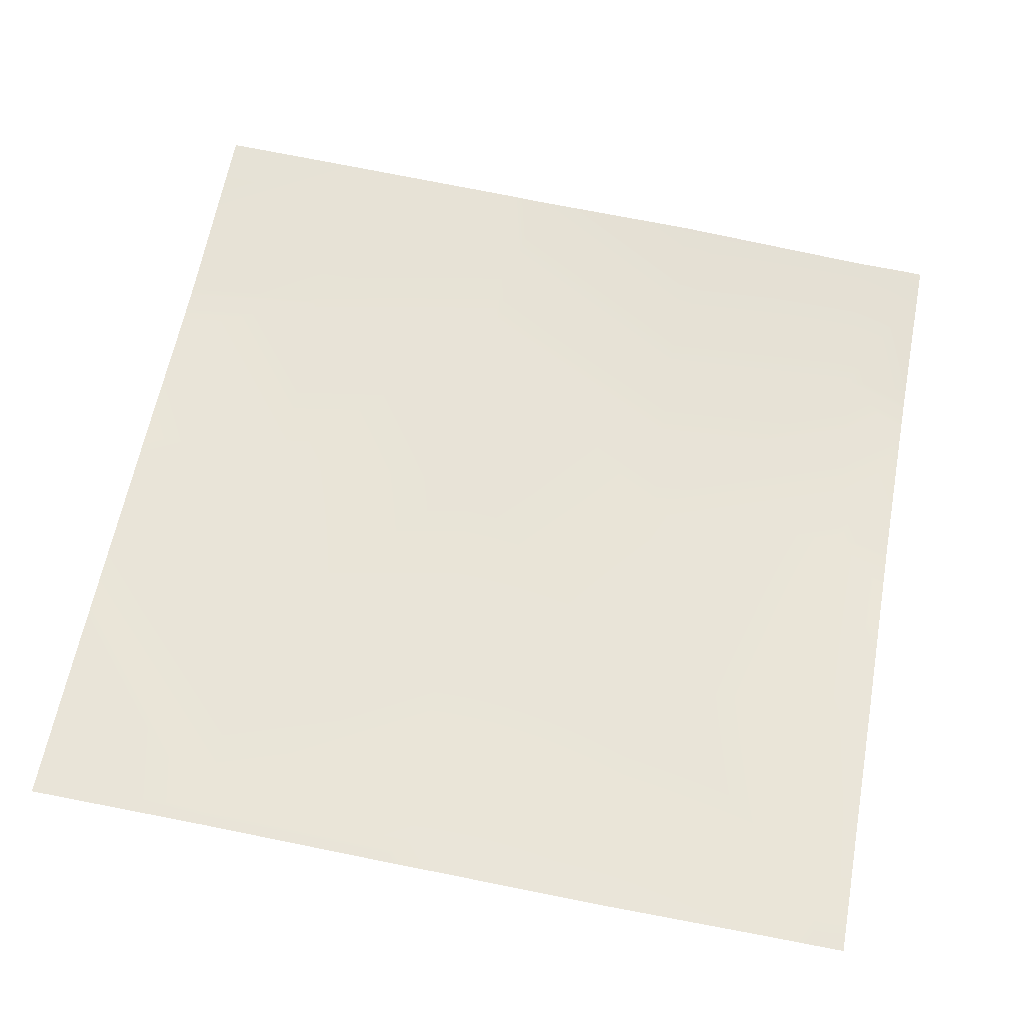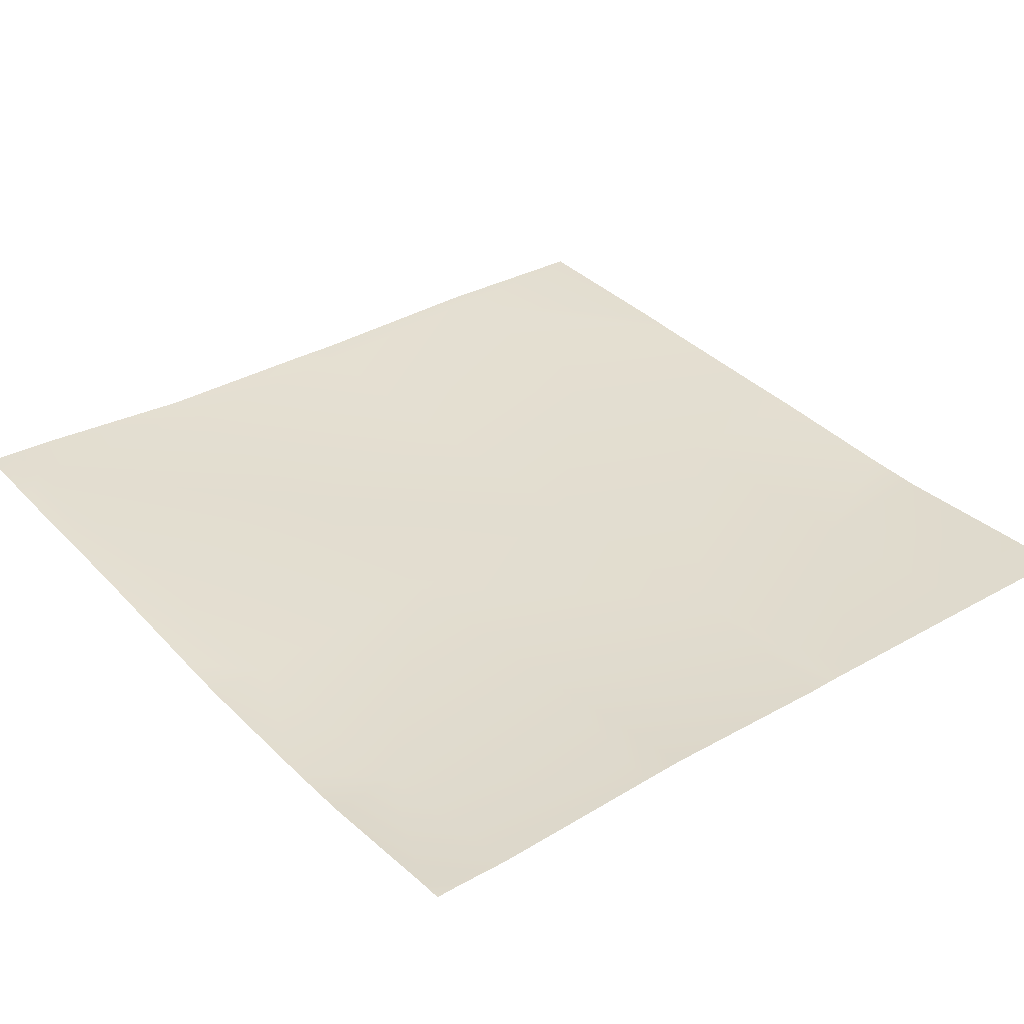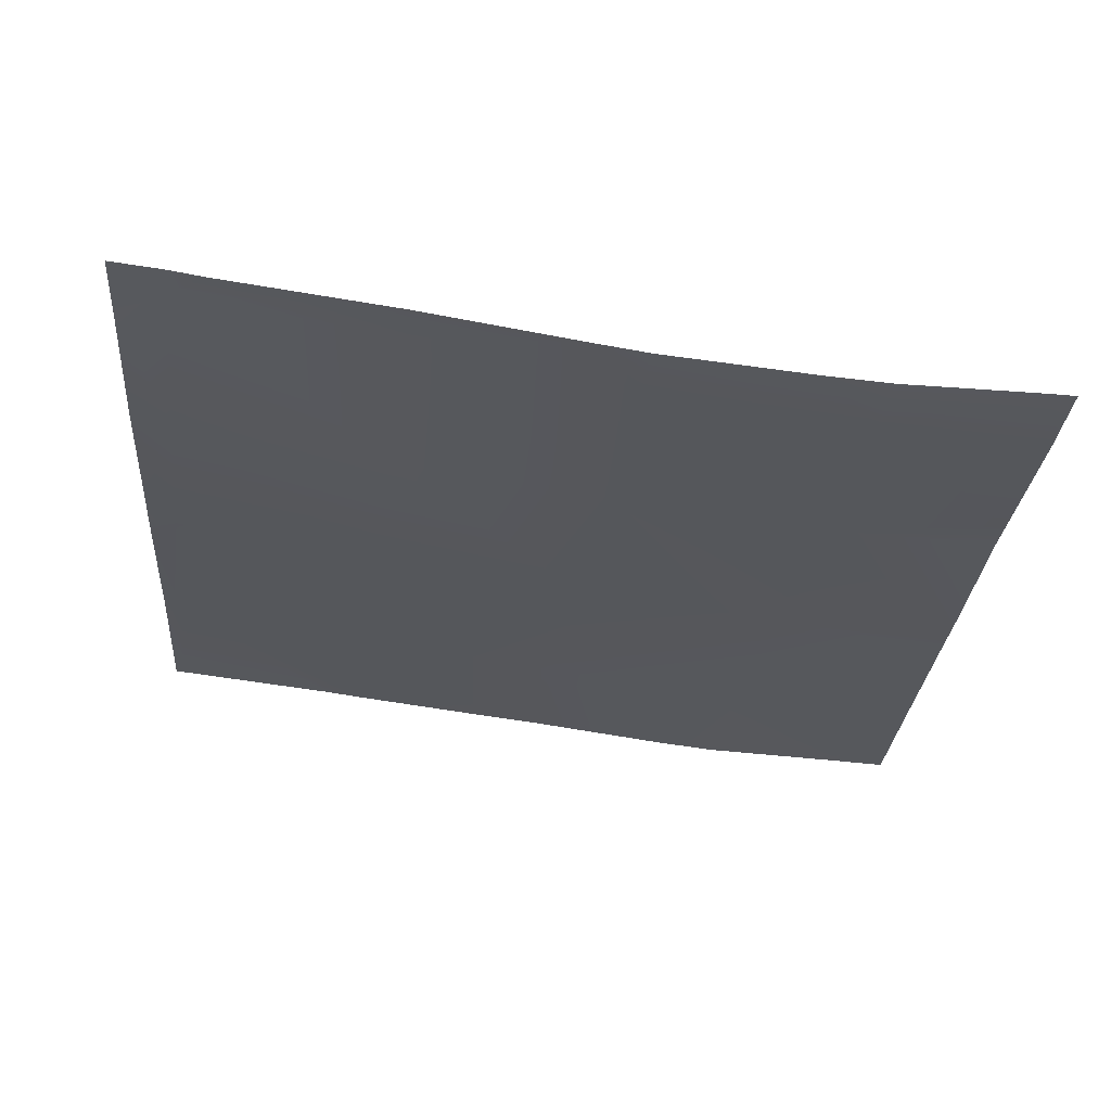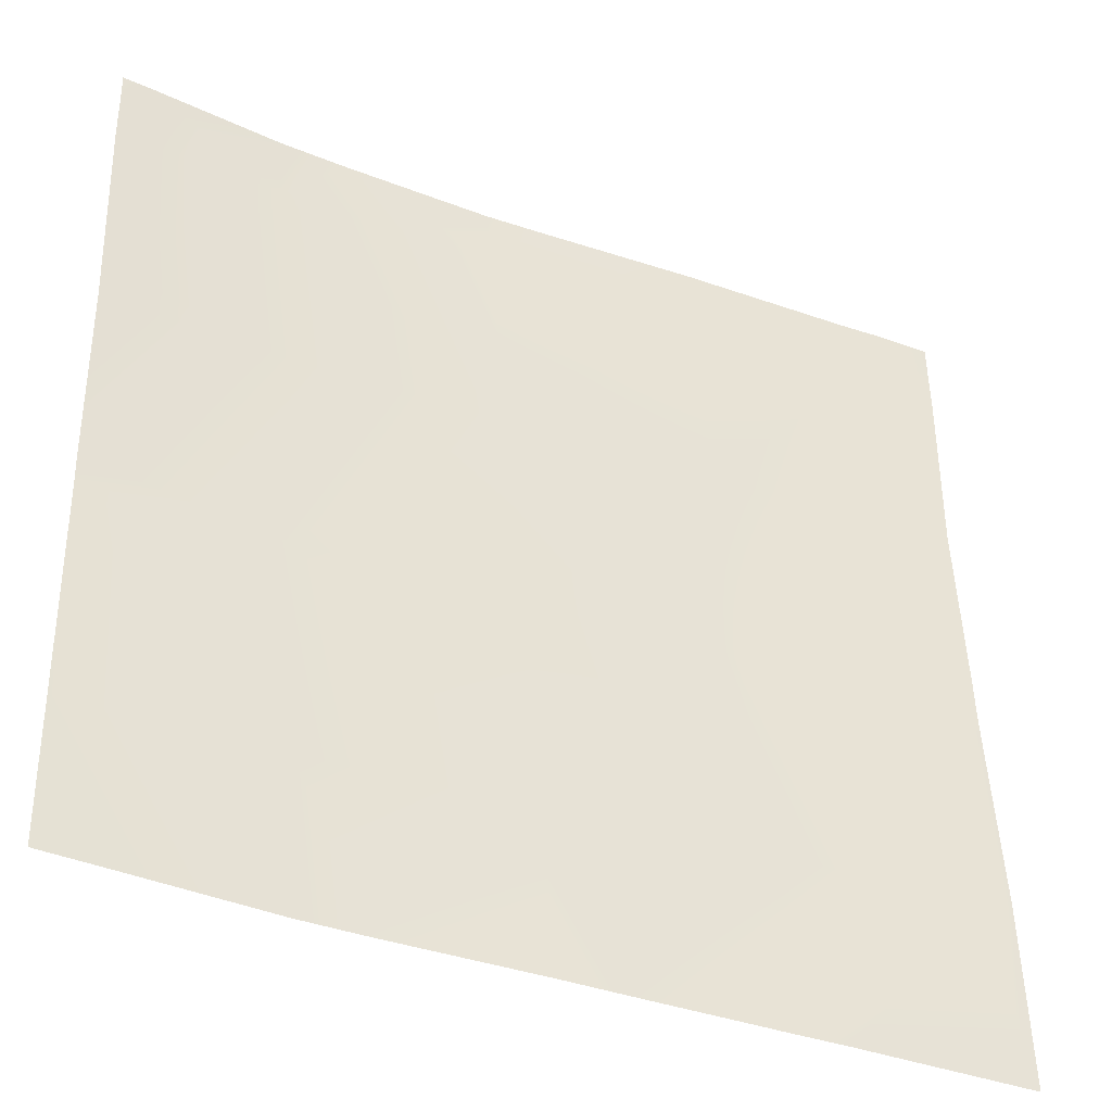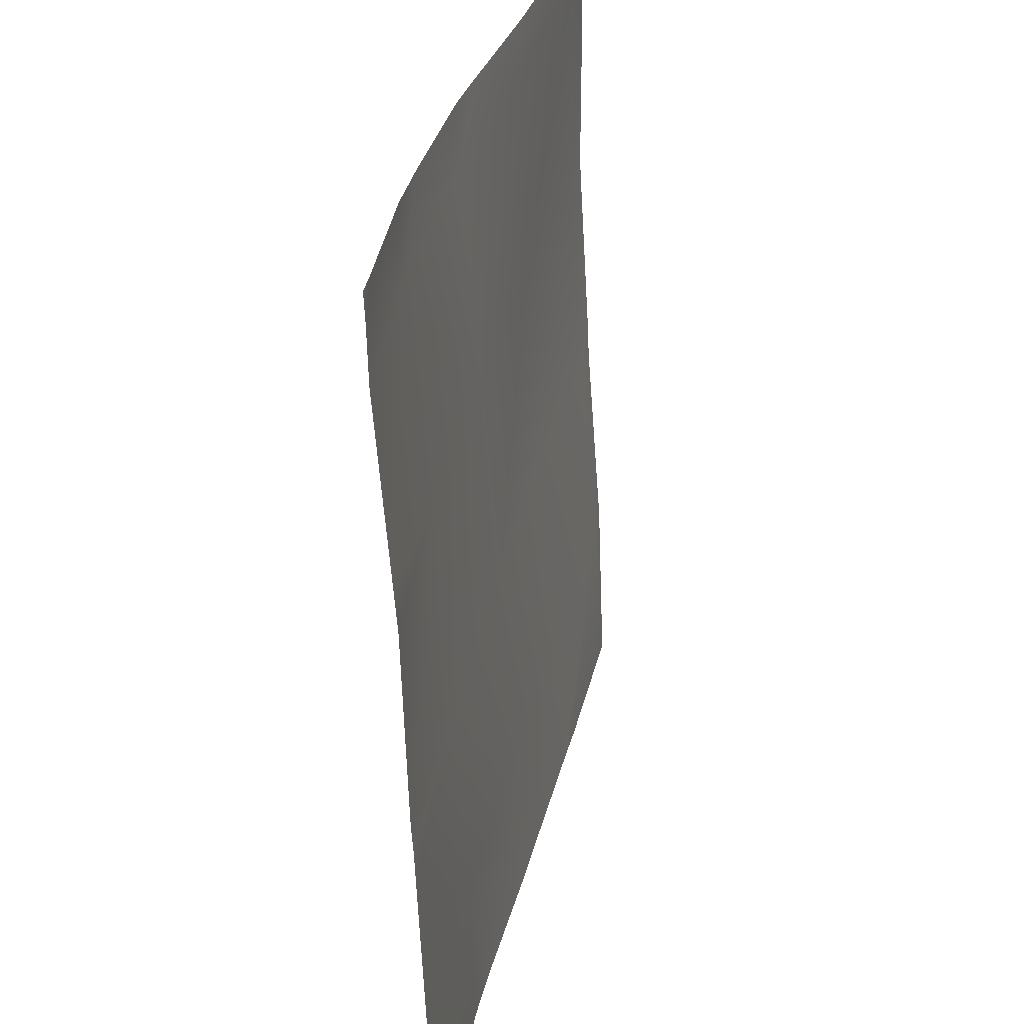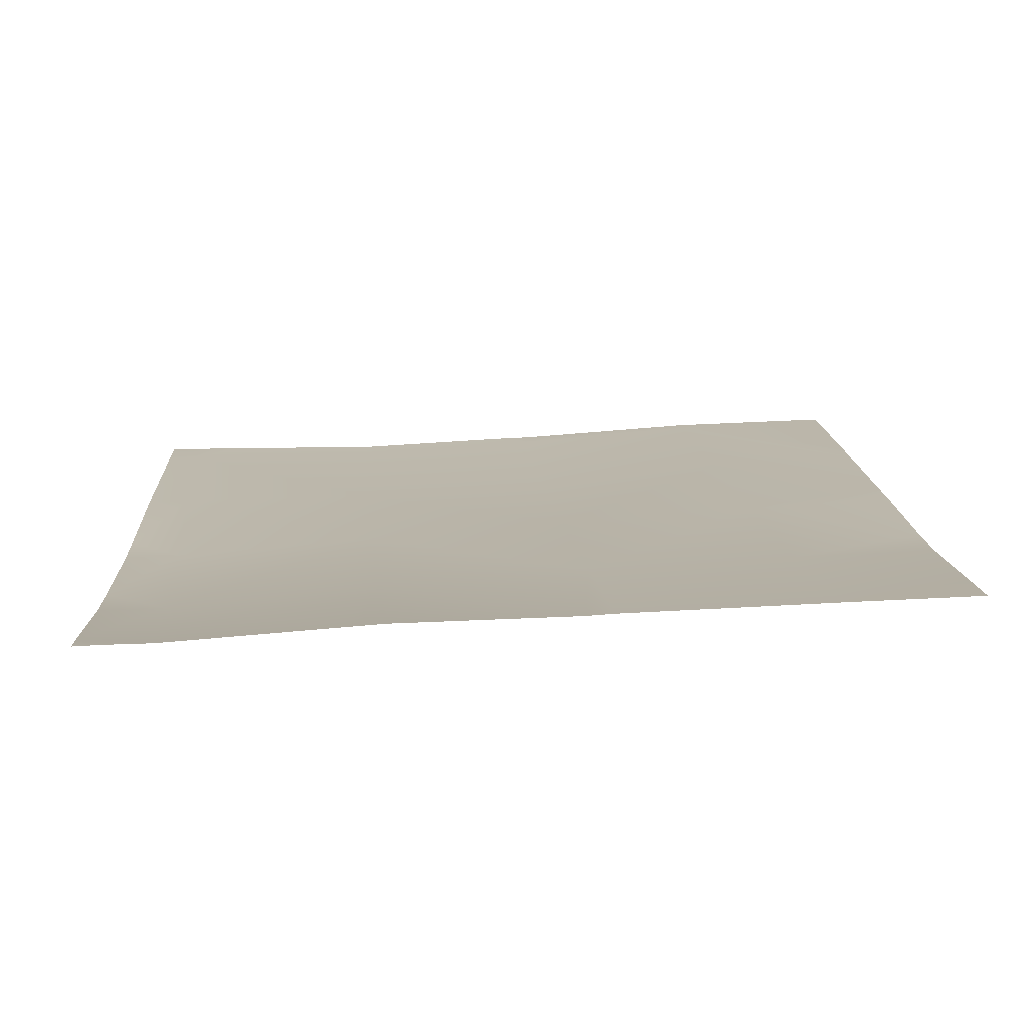
<metadata>
{"format":"obj","ext":"obj","renderer":"f3d","projection":"perspective","resolution":1024,"background":"white","views":[{"elev":68.0,"azim":-79.3,"up":"+Y"},{"elev":28.2,"azim":51.3,"up":"+Y"},{"elev":-30.2,"azim":-4.3,"up":"+Y"},{"elev":-38.5,"azim":147.9,"up":"+Z"},{"elev":30.3,"azim":95.2,"up":"+Z"},{"elev":7.3,"azim":87.3,"up":"+Y"}]}
</metadata>
<code>
v -63.84 2.911 80
v -64 2.801 83.4
v -63.66 2.761 83.39
v -64 2.925 80.15
v -64 2.93 80
v -59.84 2.424 80
v -59.68 2.219 83.18
v -60.62 2.532 80
v -56.82 2.039 80
v -59.47 1.853 87.17
v -64 2.539 86.88
v -63.46 2.434 87.37
v -55.69 1.749 82.97
v -55.85 1.922 80
v -53.02 1.529 80
v -51.85 1.393 80
v -51.7 1.292 82.76
v -49.22 1.233 80
v -51.5 1.116 86.75
v -48 1.055 82.56
v -48 1.074 82.07
v -48 1.152 80
v -48 0.9063 86.09
v -55.48 1.492 86.96
v -64 2.506 87.4
v -64 2.482 87.98
v -63.25 2.169 91.36
v -59.26 1.629 91.16
v -64 2.282 91.4
v -64 2.284 94.48
v -63.04 2.14 95.35
v -59.05 1.585 95.14
v -64 2.261 95.4
v -55.27 1.205 90.95
v -63 2.125 96
v -64 2.253 95.89
v -64 2.251 96
v -59 1.538 96
v -62.32 2.007 96
v -56.02 1.036 96
v -55.06 0.9245 94.94
v -48 0.8507 87.09
v -51.29 0.8224 90.74
v -48 0.8873 86.56
v -48 0.7441 90.56
v -51.08 0.5132 94.73
v -52.22 0.5816 96
v -55.01 0.875 96
v -48 0.4362 94.56
v -48.42 0.4137 96
v -48 0.4136 95.53
v -51.01 0.4817 96
v -48 0.6876 91.31
v -48 0.3909 96
f 1 2 3
f 1 4 2
f 4 1 5
f 6 3 7
f 6 8 3
f 1 3 8
f 6 7 9
f 7 3 10
f 3 11 12
f 3 2 11
f 9 13 14
f 9 7 13
f 14 13 15
f 16 17 18
f 17 15 13
f 17 16 15
f 17 13 19
f 20 18 17
f 20 21 18
f 21 22 18
f 20 17 23
f 13 7 24
f 25 26 12
f 10 12 27
f 3 12 10
f 10 27 28
f 29 12 26
f 29 27 12
f 25 12 11
f 27 30 31
f 27 29 30
f 28 31 32
f 33 31 30
f 28 32 34
f 33 35 31
f 33 36 35
f 36 37 35
f 31 28 27
f 31 38 32
f 31 39 38
f 24 10 28
f 35 39 31
f 40 32 38
f 40 41 32
f 32 41 34
f 24 34 19
f 42 19 43
f 42 44 19
f 23 19 44
f 23 17 19
f 42 43 45
f 43 19 34
f 19 13 24
f 43 34 46
f 41 47 46
f 41 48 47
f 49 50 51
f 49 46 50
f 46 52 50
f 41 46 34
f 53 46 49
f 52 46 47
f 53 43 46
f 53 45 43
f 40 48 41
f 54 51 50
f 7 10 24
f 28 34 24

</code>
